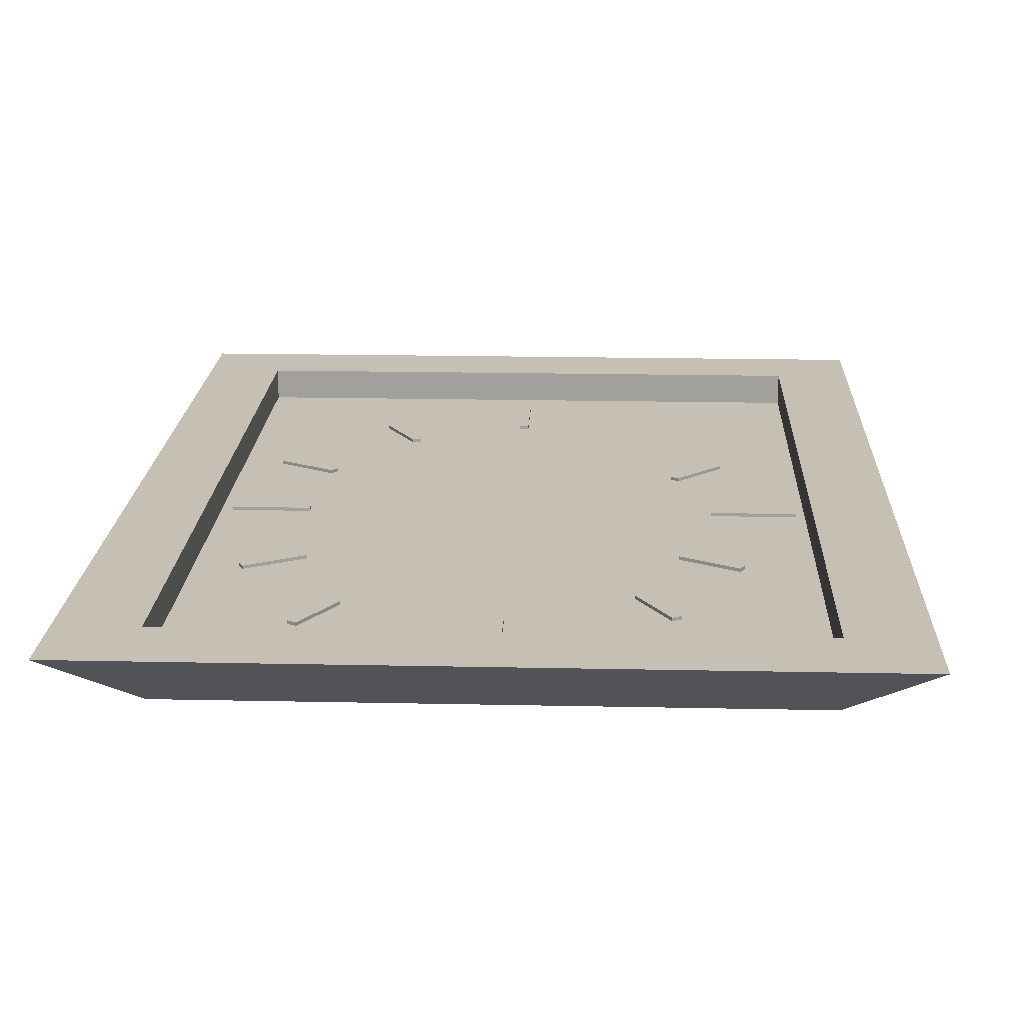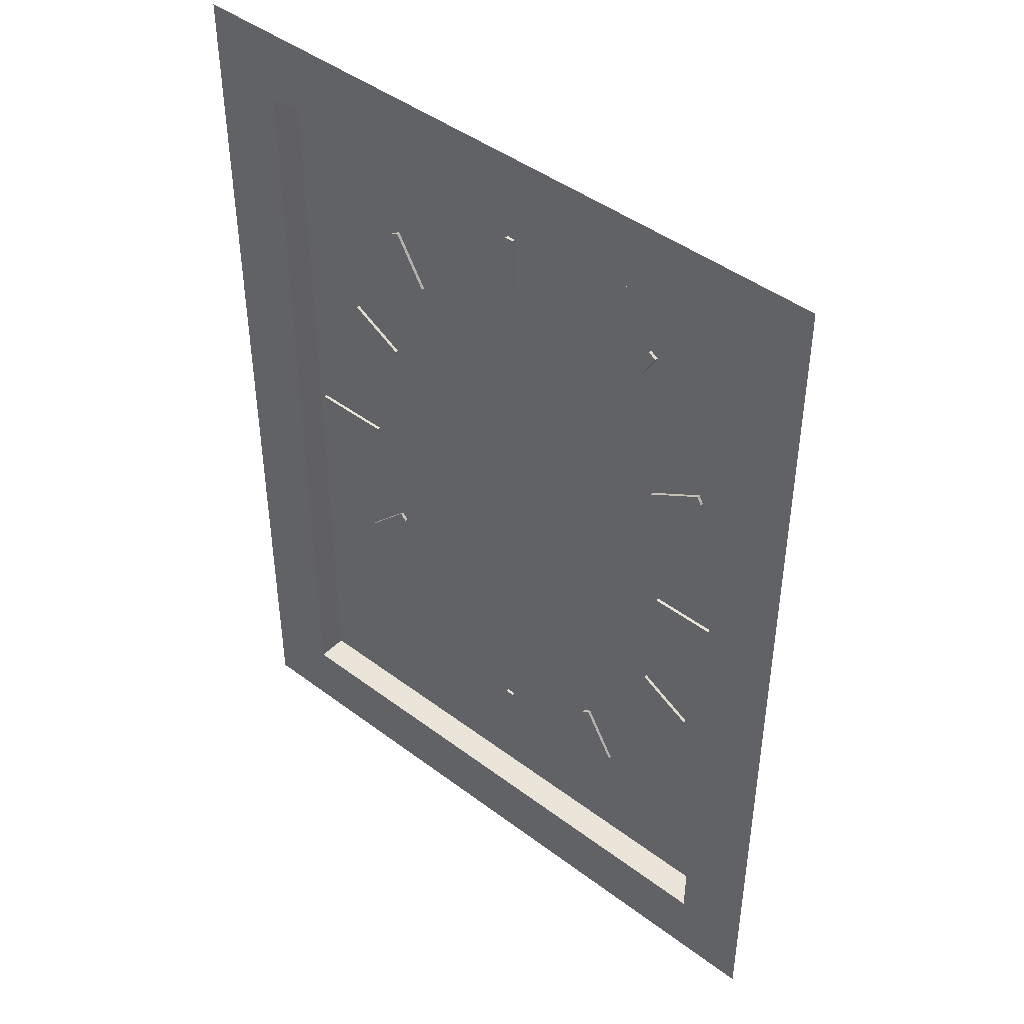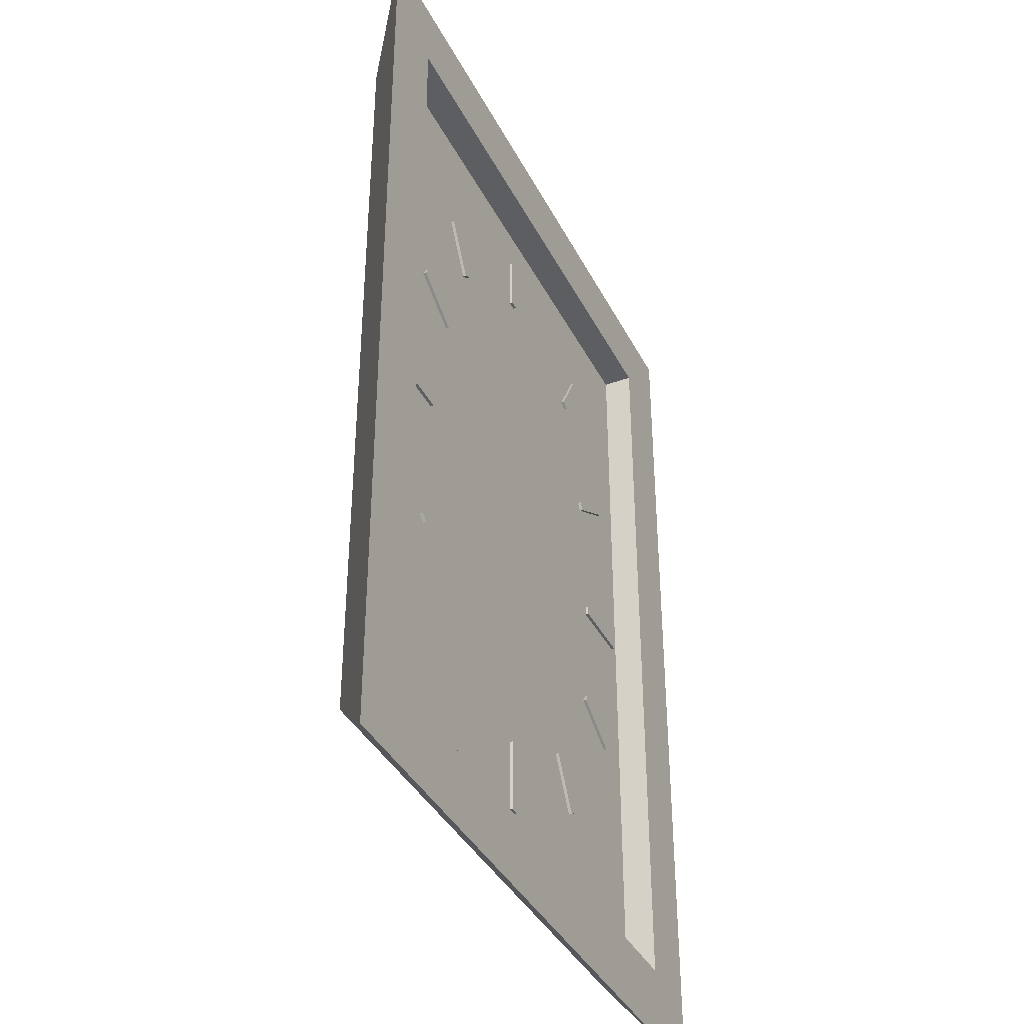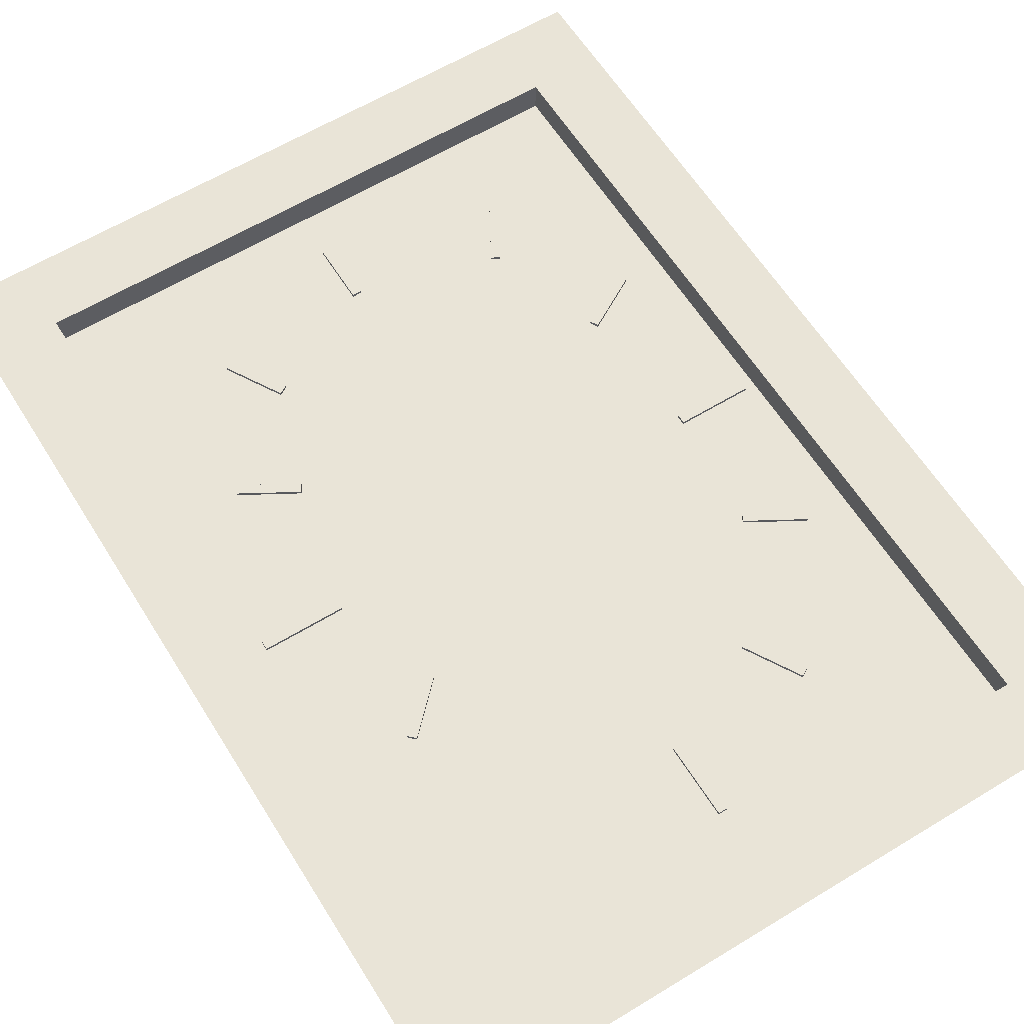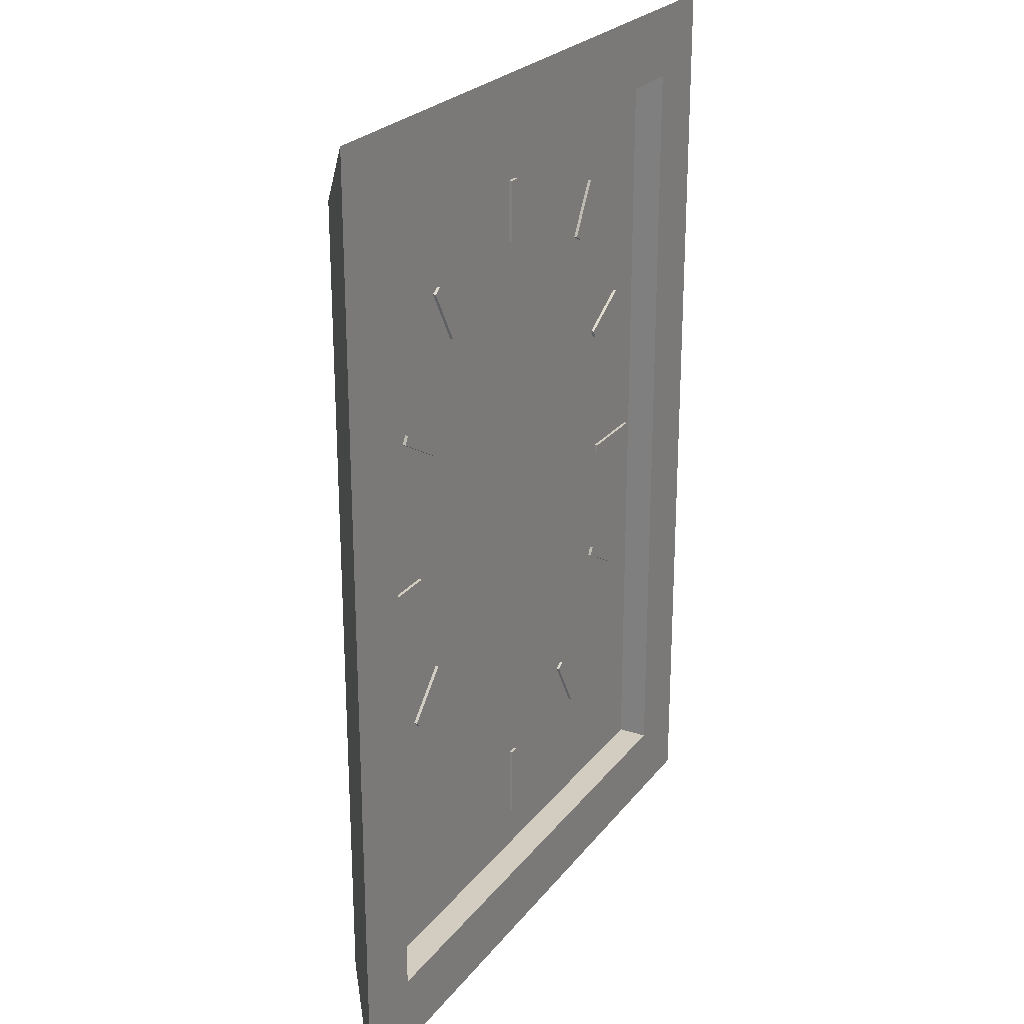
<metadata>
{"format":"obj","ext":"obj","renderer":"f3d","projection":"perspective","resolution":1024,"background":"white","views":[{"elev":18.1,"azim":-177.6,"up":"+Z"},{"elev":44.6,"azim":41.2,"up":"+Y"},{"elev":-38.4,"azim":-65.2,"up":"+Y"},{"elev":61.2,"azim":-31.8,"up":"+Z"},{"elev":24.5,"azim":-61.6,"up":"+Y"}]}
</metadata>
<code>
v -3.3 -2.4 0.5
v -3.194 -2.506 0.5
v -3.194 -2.506 0.55
v -3.3 -2.4 0.55
v -2.593 -1.693 0.5
v -3.3 -2.4 0.5
v -3.3 -2.4 0.55
v -2.593 -1.693 0.55
v -2.487 -1.799 0.5
v -2.593 -1.693 0.5
v -2.593 -1.693 0.55
v -2.487 -1.799 0.55
v -3.194 -2.506 0.5
v -2.487 -1.799 0.5
v -2.487 -1.799 0.55
v -3.194 -2.506 0.55
v -3.194 -2.506 0.55
v -2.487 -1.799 0.55
v -2.593 -1.693 0.55
v -3.3 -2.4 0.55
v -1.87 3.809 0.5
v -2.37 4.675 0.5
v -2.37 4.675 0.55
v -1.87 3.809 0.55
v -2 3.734 0.5
v -1.87 3.809 0.5
v -1.87 3.809 0.55
v -2 3.734 0.55
v -2.5 4.6 0.5
v -2 3.734 0.5
v -2 3.734 0.55
v -2.5 4.6 0.55
v -2.37 4.675 0.5
v -2.5 4.6 0.5
v -2.5 4.6 0.55
v -2.37 4.675 0.55
v -2.37 4.675 0.55
v -2.5 4.6 0.55
v -2 3.734 0.55
v -1.87 3.809 0.55
v -2.6 2 0.5
v -2.525 2.13 0.5
v -2.525 2.13 0.55
v -2.6 2 0.55
v -3.466 2.5 0.5
v -2.6 2 0.5
v -2.6 2 0.55
v -3.466 2.5 0.55
v -3.391 2.63 0.5
v -3.466 2.5 0.5
v -3.466 2.5 0.55
v -3.391 2.63 0.55
v -2.525 2.13 0.5
v -3.391 2.63 0.5
v -3.391 2.63 0.55
v -2.525 2.13 0.55
v -2.525 2.13 0.55
v -3.391 2.63 0.55
v -3.466 2.5 0.55
v -2.6 2 0.55
v 2.33 -4.591 0.5
v 1.83 -3.725 0.5
v 1.83 -3.725 0.55
v 2.33 -4.591 0.55
v 2.2 -4.666 0.5
v 2.33 -4.591 0.5
v 2.33 -4.591 0.55
v 2.2 -4.666 0.55
v 1.7 -3.8 0.5
v 2.2 -4.666 0.5
v 2.2 -4.666 0.55
v 1.7 -3.8 0.55
v 1.83 -3.725 0.5
v 1.7 -3.8 0.5
v 1.7 -3.8 0.55
v 1.83 -3.725 0.55
v 1.83 -3.725 0.55
v 1.7 -3.8 0.55
v 2.2 -4.666 0.55
v 2.33 -4.591 0.55
v 3 -1.9 0.5
v 2.925 -2.03 0.5
v 2.925 -2.03 0.55
v 3 -1.9 0.55
v 3.866 -2.4 0.5
v 3 -1.9 0.5
v 3 -1.9 0.55
v 3.866 -2.4 0.55
v 3.791 -2.53 0.5
v 3.866 -2.4 0.5
v 3.866 -2.4 0.55
v 3.791 -2.53 0.55
v 2.925 -2.03 0.5
v 3.791 -2.53 0.5
v 3.791 -2.53 0.55
v 2.925 -2.03 0.55
v 2.925 -2.03 0.55
v 3.791 -2.53 0.55
v 3.866 -2.4 0.55
v 3 -1.9 0.55
v 2.9 2.3 0.5
v 2.975 2.17 0.5
v 2.975 2.17 0.55
v 2.9 2.3 0.55
v 3.766 2.8 0.5
v 2.9 2.3 0.5
v 2.9 2.3 0.55
v 3.766 2.8 0.55
v 3.841 2.67 0.5
v 3.766 2.8 0.5
v 3.766 2.8 0.55
v 3.841 2.67 0.55
v 2.975 2.17 0.5
v 3.841 2.67 0.5
v 3.841 2.67 0.55
v 2.975 2.17 0.55
v 2.975 2.17 0.55
v 3.841 2.67 0.55
v 3.766 2.8 0.55
v 2.9 2.3 0.55
v 2.2 4.2 0.5
v 2.33 4.125 0.5
v 2.33 4.125 0.55
v 2.2 4.2 0.55
v 2.7 5.066 0.5
v 2.2 4.2 0.5
v 2.2 4.2 0.55
v 2.7 5.066 0.55
v 2.83 4.991 0.5
v 2.7 5.066 0.5
v 2.7 5.066 0.55
v 2.83 4.991 0.55
v 2.33 4.125 0.5
v 2.83 4.991 0.5
v 2.83 4.991 0.55
v 2.33 4.125 0.55
v 2.33 4.125 0.55
v 2.83 4.991 0.55
v 2.7 5.066 0.55
v 2.2 4.2 0.55
v 0.06072 -5.81 0.5
v 0.06072 -4.61 0.5
v 0.06072 -4.61 0.55
v 0.06072 -5.81 0.55
v -0.08928 -5.81 0.5
v 0.06072 -5.81 0.5
v 0.06072 -5.81 0.55
v -0.08928 -5.81 0.55
v -0.08928 -4.61 0.5
v -0.08928 -5.81 0.5
v -0.08928 -5.81 0.55
v -0.08928 -4.61 0.55
v 0.06072 -4.61 0.5
v -0.08928 -4.61 0.5
v -0.08928 -4.61 0.55
v 0.06072 -4.61 0.55
v 0.06072 -4.61 0.55
v -0.08928 -4.61 0.55
v -0.08928 -5.81 0.55
v 0.06072 -5.81 0.55
v -4.366 -0.075 0.5
v -3.066 -0.075 0.5
v -3.066 -0.075 0.55
v -4.366 -0.075 0.55
v -4.366 0.075 0.5
v -4.366 -0.075 0.5
v -4.366 -0.075 0.55
v -4.366 0.075 0.55
v -3.066 0.075 0.5
v -4.366 0.075 0.5
v -4.366 0.075 0.55
v -3.066 0.075 0.55
v -3.066 -0.075 0.5
v -3.066 0.075 0.5
v -3.066 0.075 0.55
v -3.066 -0.075 0.55
v -3.066 -0.075 0.55
v -3.066 0.075 0.55
v -4.366 0.075 0.55
v -4.366 -0.075 0.55
v 4.33 0.07363 0.5
v 3.13 0.07363 0.5
v 3.13 0.07363 0.55
v 4.33 0.07363 0.55
v 4.33 -0.07637 0.5
v 4.33 0.07363 0.5
v 4.33 0.07363 0.55
v 4.33 -0.07637 0.55
v 3.13 -0.07637 0.5
v 4.33 -0.07637 0.5
v 4.33 -0.07637 0.55
v 3.13 -0.07637 0.55
v 3.13 0.07363 0.5
v 3.13 -0.07637 0.5
v 3.13 -0.07637 0.55
v 3.13 0.07363 0.55
v 3.13 0.07363 0.55
v 3.13 -0.07637 0.55
v 4.33 -0.07637 0.55
v 4.33 0.07363 0.55
v 0.06072 4.754 0.5
v 0.06072 5.754 0.5
v 0.06072 5.754 0.55
v 0.06072 4.754 0.55
v -0.08928 4.754 0.5
v 0.06072 4.754 0.5
v 0.06072 4.754 0.55
v -0.08928 4.754 0.55
v -0.08928 5.754 0.5
v -0.08928 4.754 0.5
v -0.08928 4.754 0.55
v -0.08928 5.754 0.55
v 0.06072 5.754 0.5
v -0.08928 5.754 0.5
v -0.08928 5.754 0.55
v 0.06072 5.754 0.55
v 0.06072 5.754 0.55
v -0.08928 5.754 0.55
v -0.08928 4.754 0.55
v 0.06072 4.754 0.55
v 4.5 6.5 1
v -4.5 6.5 1
v -4.5 6.5 0.5
v 4.5 6.5 0.5
v -4.5 6.5 1
v -4.5 -6.5 1
v -4.5 -6.5 0.5
v -4.5 6.5 0.5
v -4.5 -6.5 1
v 4.5 -6.5 1
v 4.5 -6.5 0.5
v -4.5 -6.5 0.5
v 4.5 -6.5 1
v 4.5 6.5 1
v 4.5 6.5 0.5
v 4.5 -6.5 0.5
v -3.194 -2.506 0.5
v -3.3 -2.4 0.5
v -2.593 -1.693 0.5
v -2.487 -1.799 0.5
v -2.37 4.675 0.5
v -1.87 3.809 0.5
v -2 3.734 0.5
v -2.5 4.6 0.5
v -2.525 2.13 0.5
v -2.6 2 0.5
v -3.466 2.5 0.5
v -3.391 2.63 0.5
v 1.83 -3.725 0.5
v 2.33 -4.591 0.5
v 2.2 -4.666 0.5
v 1.7 -3.8 0.5
v 2.925 -2.03 0.5
v 3 -1.9 0.5
v 3.866 -2.4 0.5
v 3.791 -2.53 0.5
v 2.975 2.17 0.5
v 2.9 2.3 0.5
v 3.766 2.8 0.5
v 3.841 2.67 0.5
v 2.33 4.125 0.5
v 2.2 4.2 0.5
v 2.7 5.066 0.5
v 2.83 4.991 0.5
v 0.06072 -4.61 0.5
v 0.06072 -5.81 0.5
v -0.08928 -5.81 0.5
v -0.08928 -4.61 0.5
v -3.066 -0.075 0.5
v -4.366 -0.075 0.5
v -4.366 0.075 0.5
v -3.066 0.075 0.5
v 3.13 0.07363 0.5
v 4.33 0.07363 0.5
v 4.33 -0.07637 0.5
v 3.13 -0.07637 0.5
v 0.06072 5.754 0.5
v 0.06072 4.754 0.5
v -0.08928 4.754 0.5
v -0.08928 5.754 0.5
v 4.5 -6.5 0.5
v 4.5 6.5 0.5
v -4.5 6.5 0.5
v -4.5 -6.5 0.5
v 5.692 7.692 1
v 5.692 -7.692 1
v 4.5 -6.5 0
v 4.5 6.5 0
v 5.692 -7.692 1
v -5.692 -7.692 1
v -4.5 -6.5 0
v 4.5 -6.5 0
v -5.692 -7.692 1
v -5.692 7.692 1
v -4.5 6.5 0
v -4.5 -6.5 0
v -5.692 7.692 1
v 5.692 7.692 1
v 4.5 6.5 0
v -4.5 6.5 0
v -4.5 6.5 1
v 4.5 6.5 1
v 4.5 -6.5 1
v -4.5 -6.5 1
v 5.692 -7.692 1
v 5.692 7.692 1
v -5.692 7.692 1
v -5.692 -7.692 1
v -4.5 6.5 0
v 4.5 6.5 0
v 4.5 -6.5 0
v -4.5 -6.5 0
g 4f27f6a8-e320-11ea-80f4-54bf646e7e1f
f 1 2 4
f 4 2 3
g 4f2d26d0-e320-11ea-abe8-54bf646e7e1f
f 5 6 8
f 8 6 7
g 4f3934ee-e320-11ea-879b-54bf646e7e1f
f 9 10 12
f 12 10 11
g 4f3c695a-e320-11ea-946e-54bf646e7e1f
f 13 14 16
f 16 14 15
g 4f3f9dc8-e320-11ea-ab11-54bf646e7e1f
f 17 18 20
f 20 18 19
g 4cfb6ed0-e320-11ea-904e-54bf646e7e1f
f 21 22 24
f 24 22 23
g 4cfddfc8-e320-11ea-a184-54bf646e7e1f
f 25 26 28
f 28 26 27
g 4d0029d0-e320-11ea-9a3f-54bf646e7e1f
f 29 30 32
f 32 30 31
g 4d024cac-e320-11ea-9fd7-54bf646e7e1f
f 33 34 36
f 36 34 35
g 4d044892-e320-11ea-9e51-54bf646e7e1f
f 38 39 37
f 37 39 40
g 4b234a38-e320-11ea-ba7f-54bf646e7e1f
f 41 42 44
f 44 42 43
g 4b25bb52-e320-11ea-88e8-54bf646e7e1f
f 45 46 48
f 48 46 47
g 4b282c5c-e320-11ea-96ad-54bf646e7e1f
f 49 50 52
f 52 50 51
g 4b2a9d64-e320-11ea-a927-54bf646e7e1f
f 53 54 56
f 56 54 55
g 4b3413a2-e320-11ea-96d0-54bf646e7e1f
f 58 59 57
f 57 59 60
g 4992de82-e320-11ea-82f2-54bf646e7e1f
f 61 62 64
f 64 62 63
g 499eeca4-e320-11ea-b4f8-54bf646e7e1f
f 65 66 68
f 68 66 67
g 49a13698-e320-11ea-aa74-54bf646e7e1f
f 69 70 72
f 72 70 71
g 49a38092-e320-11ea-9912-54bf646e7e1f
f 73 74 76
f 76 74 75
g 49a57c6c-e320-11ea-ba13-54bf646e7e1f
f 78 79 77
f 77 79 80
g 485c5448-e320-11ea-8848-54bf646e7e1f
f 81 82 84
f 84 82 83
g 485f6198-e320-11ea-ac30-54bf646e7e1f
f 85 86 88
f 88 86 87
g 48626ef8-e320-11ea-a9ca-54bf646e7e1f
f 89 90 92
f 92 90 91
g 48657c38-e320-11ea-8c2c-54bf646e7e1f
f 93 94 96
f 96 94 95
g 4868898a-e320-11ea-8363-54bf646e7e1f
f 98 99 97
f 97 99 100
g 47754b18-e320-11ea-b772-54bf646e7e1f
f 101 102 104
f 104 102 103
g 47799102-e320-11ea-85dd-54bf646e7e1f
f 105 106 108
f 108 106 107
g 477bb3f4-e320-11ea-8867-54bf646e7e1f
f 109 110 112
f 112 110 111
g 47879b18-e320-11ea-b3af-54bf646e7e1f
f 113 114 116
f 116 114 115
g 478a0c12-e320-11ea-93d6-54bf646e7e1f
f 117 118 120
f 120 118 119
g 46cc0f9c-e320-11ea-8248-54bf646e7e1f
f 121 122 124
f 124 122 123
g 46ce5980-e320-11ea-93a9-54bf646e7e1f
f 125 126 128
f 128 126 127
g 46d02e64-e320-11ea-9813-54bf646e7e1f
f 129 130 132
f 132 130 131
g 46d22a30-e320-11ea-86a7-54bf646e7e1f
f 133 134 136
f 136 134 135
g 46d3ff00-e320-11ea-b5bd-54bf646e7e1f
f 138 139 137
f 137 139 140
g 464a0b64-e320-11ea-a2e7-54bf646e7e1f
f 141 142 144
f 144 142 143
g 464c0736-e320-11ea-99dc-54bf646e7e1f
f 145 146 148
f 148 146 147
g 464db4f4-e320-11ea-b884-54bf646e7e1f
f 149 150 152
f 152 150 151
g 464f62a4-e320-11ea-adc8-54bf646e7e1f
f 153 154 156
f 156 154 155
g 46511068-e320-11ea-94e5-54bf646e7e1f
f 157 158 160
f 160 158 159
g 45d48a6c-e320-11ea-85ac-54bf646e7e1f
f 161 162 164
f 164 162 163
g 45d797c8-e320-11ea-8677-54bf646e7e1f
f 165 166 168
f 168 166 167
g 45e10de6-e320-11ea-9f47-54bf646e7e1f
f 169 170 172
f 172 170 171
g 45e2e2b4-e320-11ea-908b-54bf646e7e1f
f 173 174 176
f 176 174 175
g 45e4906c-e320-11ea-bf6d-54bf646e7e1f
f 178 179 177
f 177 179 180
g 457cf286-e320-11ea-a49a-54bf646e7e1f
f 181 182 184
f 184 182 183
g 457ea05e-e320-11ea-b4cb-54bf646e7e1f
f 185 186 188
f 188 186 187
g 457fffec-e320-11ea-8afd-54bf646e7e1f
f 189 190 192
f 192 190 191
g 45815f76-e320-11ea-a50f-54bf646e7e1f
f 193 194 196
f 196 194 195
g 4582bf1a-e320-11ea-af01-54bf646e7e1f
f 198 199 197
f 197 199 200
g 45297958-e320-11ea-9890-54bf646e7e1f
f 201 202 204
f 204 202 203
g 452bc352-e320-11ea-9c76-54bf646e7e1f
f 205 206 208
f 208 206 207
g 452e0d66-e320-11ea-9b26-54bf646e7e1f
f 209 210 212
f 212 210 211
g 452fe24a-e320-11ea-99ba-54bf646e7e1f
f 213 214 216
f 216 214 215
g 4537f88c-e320-11ea-ab59-54bf646e7e1f
f 217 218 220
f 220 218 219
g 44e87758-e320-11ea-811d-54bf646e7e1f
f 221 222 224
f 224 222 223
g 44ea24f6-e320-11ea-9bdc-54bf646e7e1f
f 225 226 228
f 228 226 227
g 44eb8486-e320-11ea-ab8f-54bf646e7e1f
f 229 230 232
f 232 230 231
g 44ece434-e320-11ea-9e78-54bf646e7e1f
f 233 234 236
f 236 234 235
g 44ee43d8-e320-11ea-9230-54bf646e7e1f
f 238 284 237
f 237 284 267
f 237 267 268
f 239 269 238
f 238 269 270
f 238 270 284
f 284 270 271
f 284 271 283
f 283 271 247
f 283 247 248
f 239 240 269
f 269 240 272
f 272 240 246
f 272 246 247
f 237 268 240
f 240 268 265
f 240 265 252
f 252 265 266
f 252 266 251
f 251 266 281
f 251 281 250
f 250 281 256
f 250 256 253
f 242 279 241
f 241 279 280
f 241 280 283
f 283 280 277
f 283 277 282
f 282 277 263
f 282 263 264
f 279 242 245
f 245 242 243
f 245 243 248
f 248 243 244
f 248 244 283
f 283 244 241
f 246 240 245
f 245 240 273
f 245 273 258
f 258 273 257
f 257 273 274
f 257 274 260
f 260 274 282
f 260 282 259
f 259 282 264
f 259 264 261
f 252 249 253
f 253 249 250
f 240 252 253
f 240 253 276
f 276 253 254
f 276 254 275
f 275 254 255
f 275 255 281
f 281 255 256
f 259 261 258
f 258 261 262
f 258 262 278
f 278 262 277
f 277 262 263
f 281 266 284
f 284 266 267
f 271 272 247
f 282 274 281
f 281 274 275
f 276 273 240
f 258 278 245
f 245 278 279
g 44a8ad9c-e320-11ea-9a47-54bf646e7e1f
f 285 286 288
f 288 286 287
g 44a9e60a-e320-11ea-a0ea-54bf646e7e1f
f 289 290 292
f 292 290 291
g 44ab1e86-e320-11ea-942d-54bf646e7e1f
f 293 294 296
f 296 294 295
g 44ac5710-e320-11ea-8197-54bf646e7e1f
f 297 298 300
f 300 298 299
g 44adb6c6-e320-11ea-92dc-54bf646e7e1f
f 302 307 301
f 301 307 308
f 301 308 304
f 304 308 305
f 304 305 303
f 303 305 302
f 302 305 306
f 302 306 307
g 44af6498-e320-11ea-92ce-54bf646e7e1f
f 309 310 312
f 312 310 311

</code>
